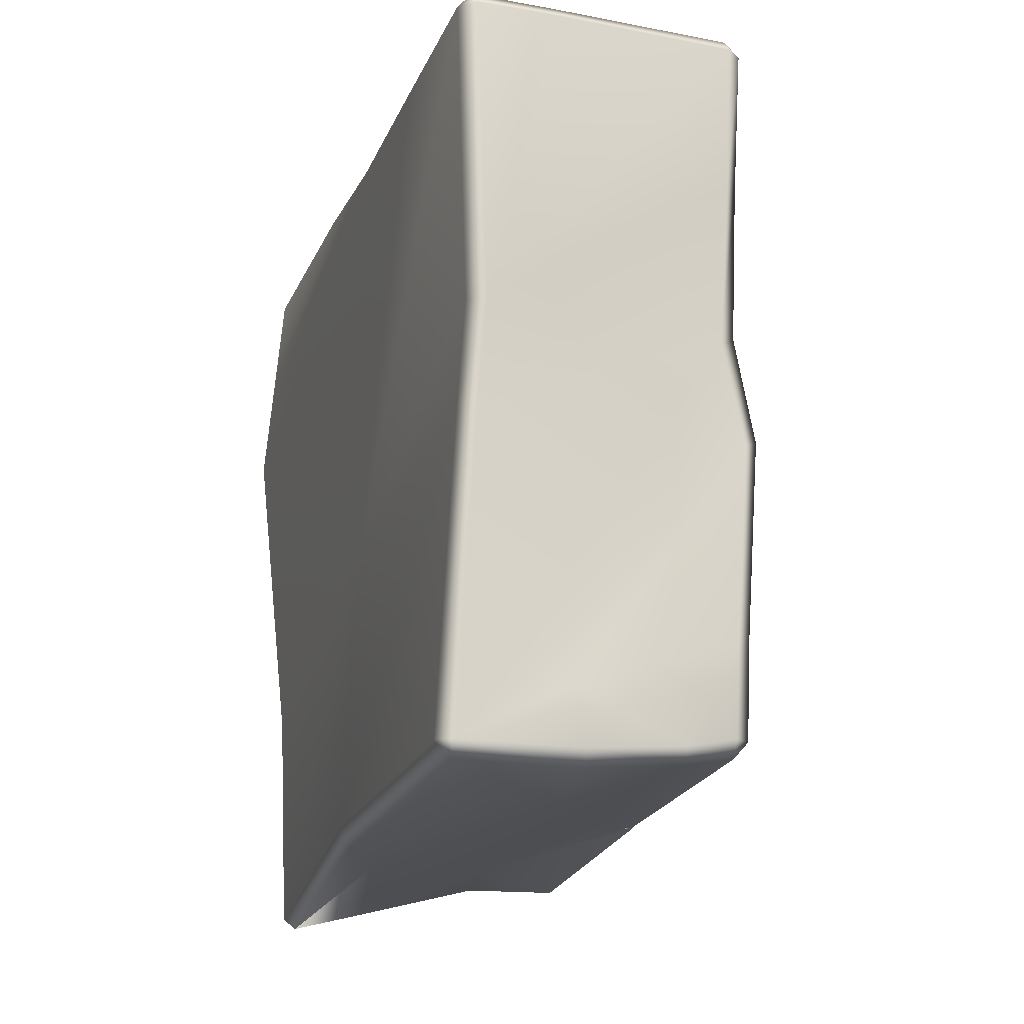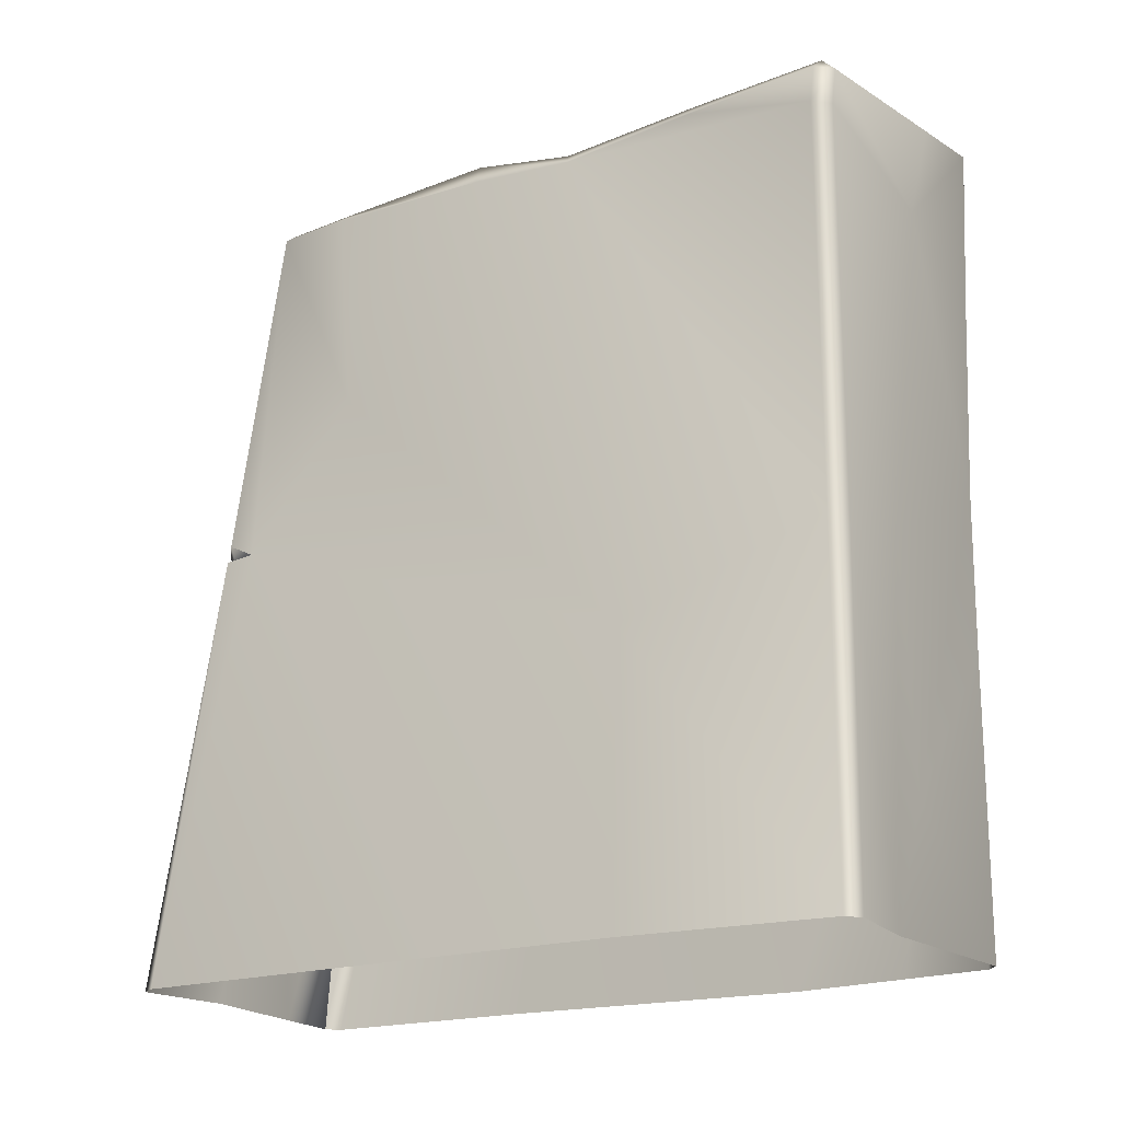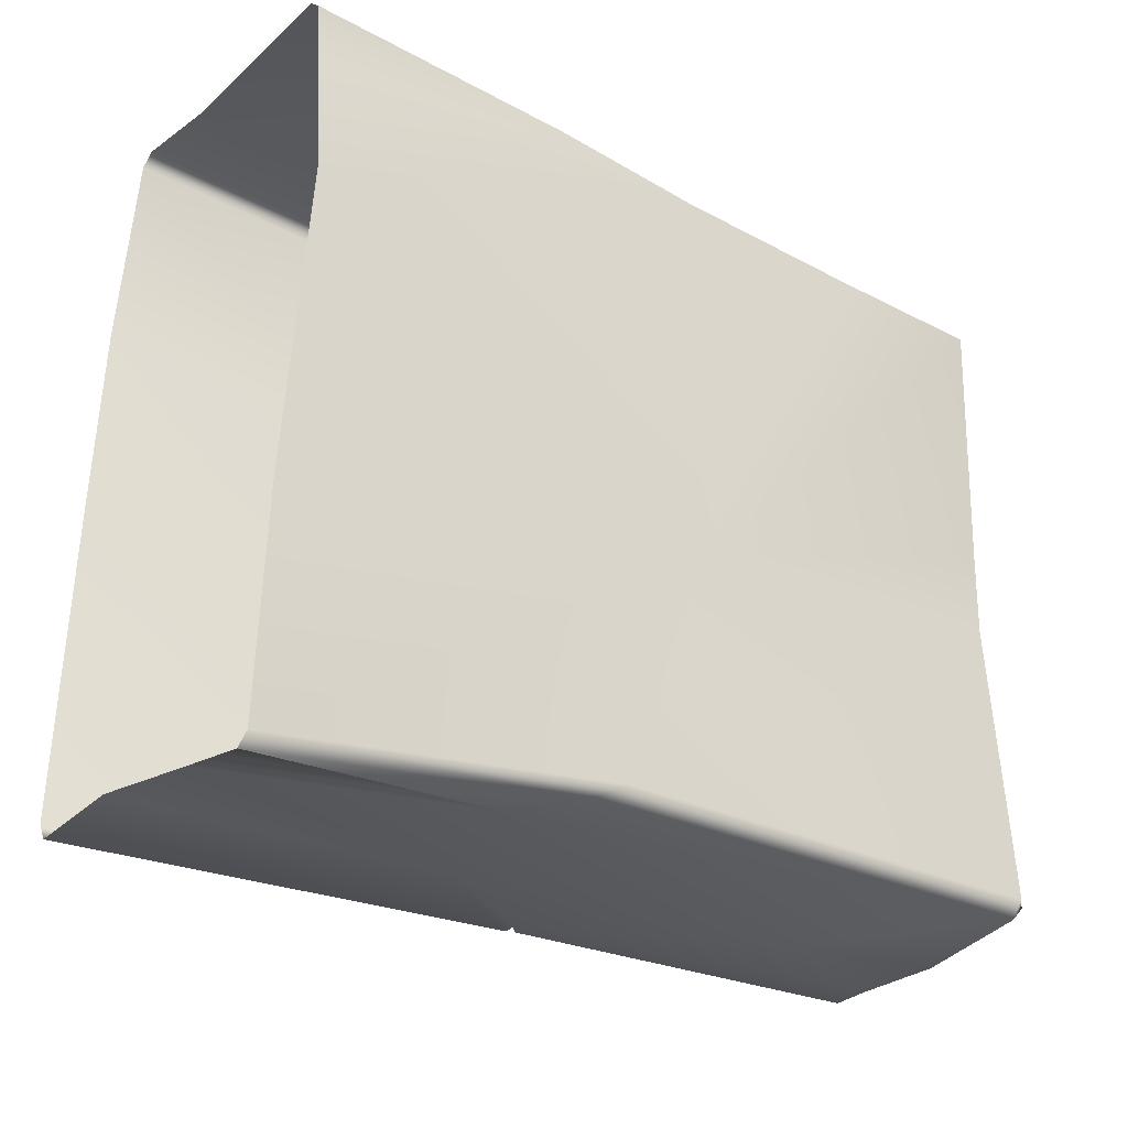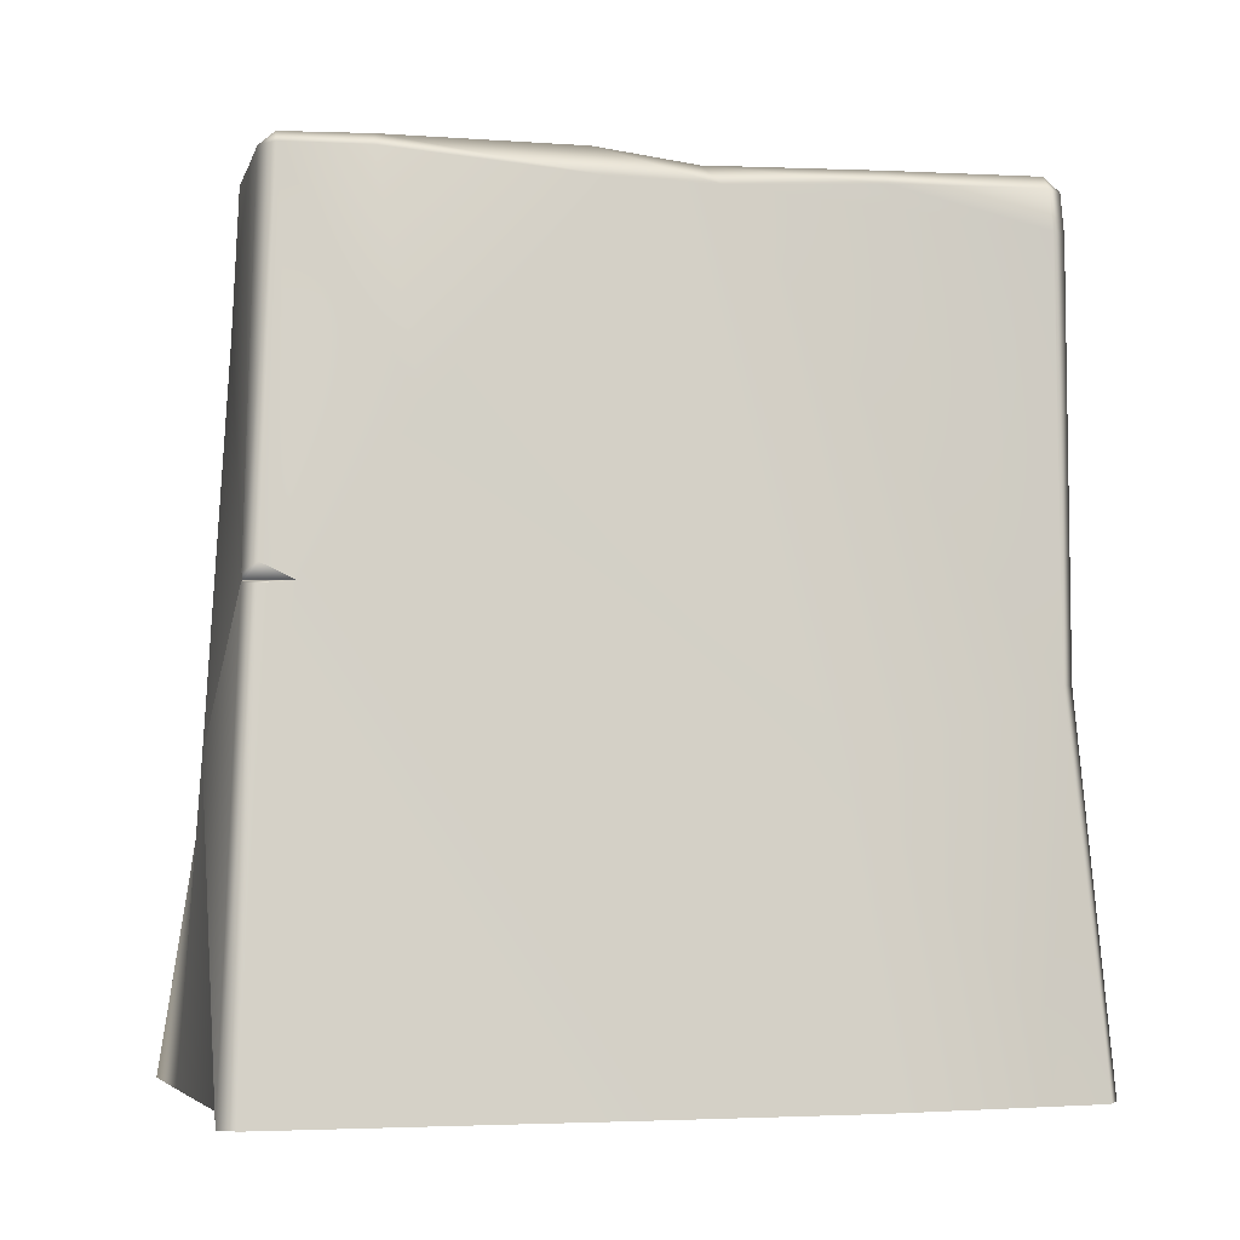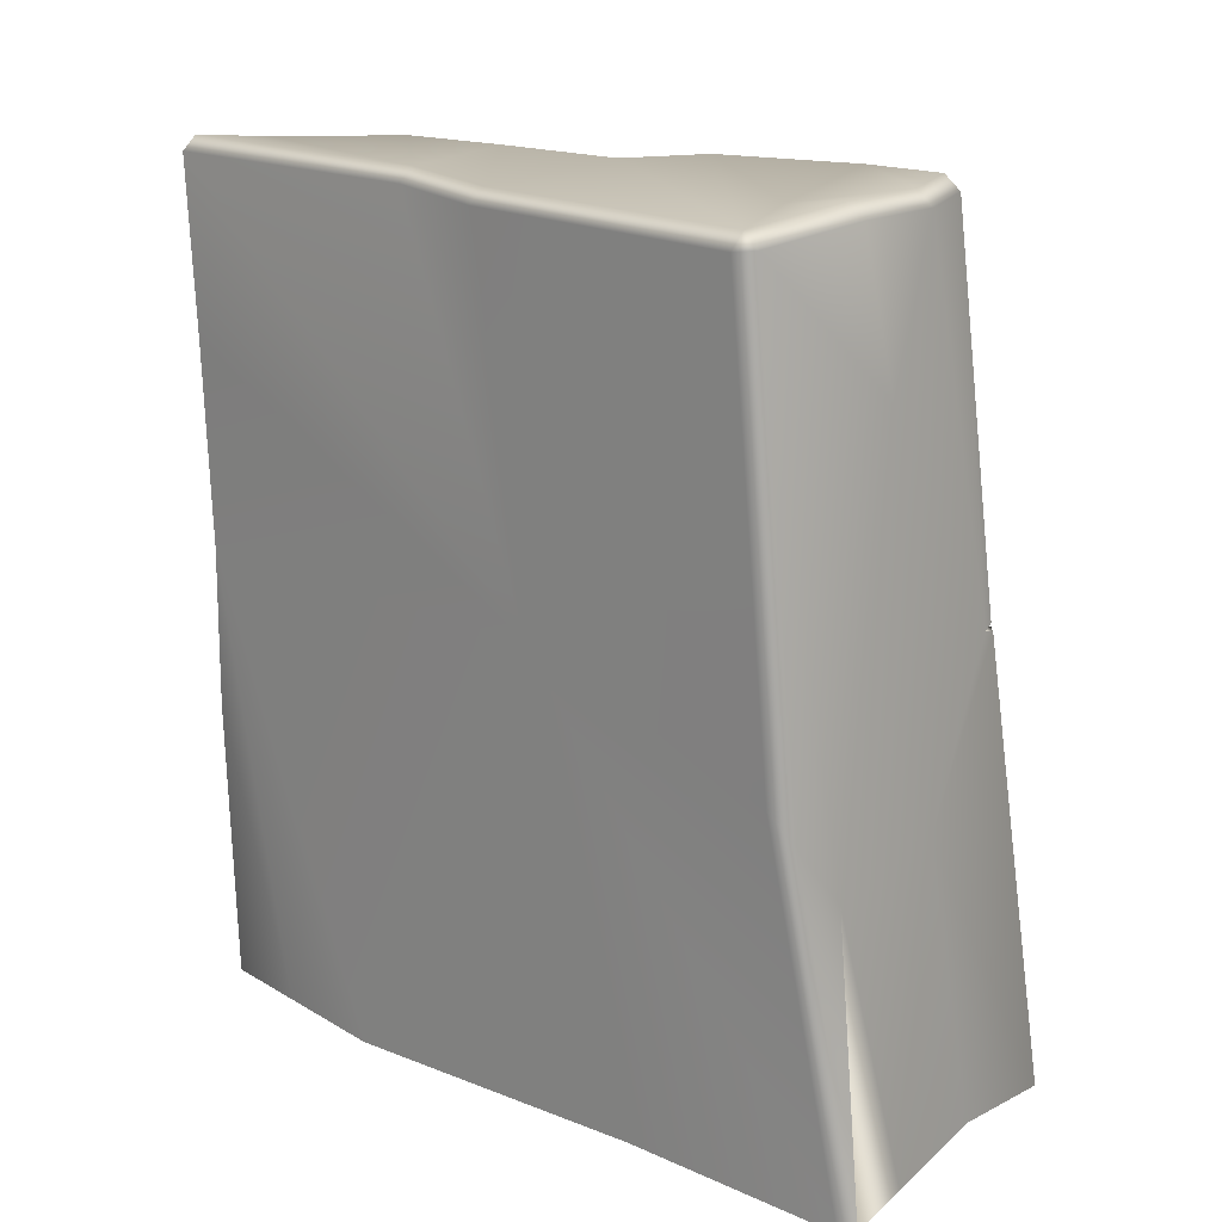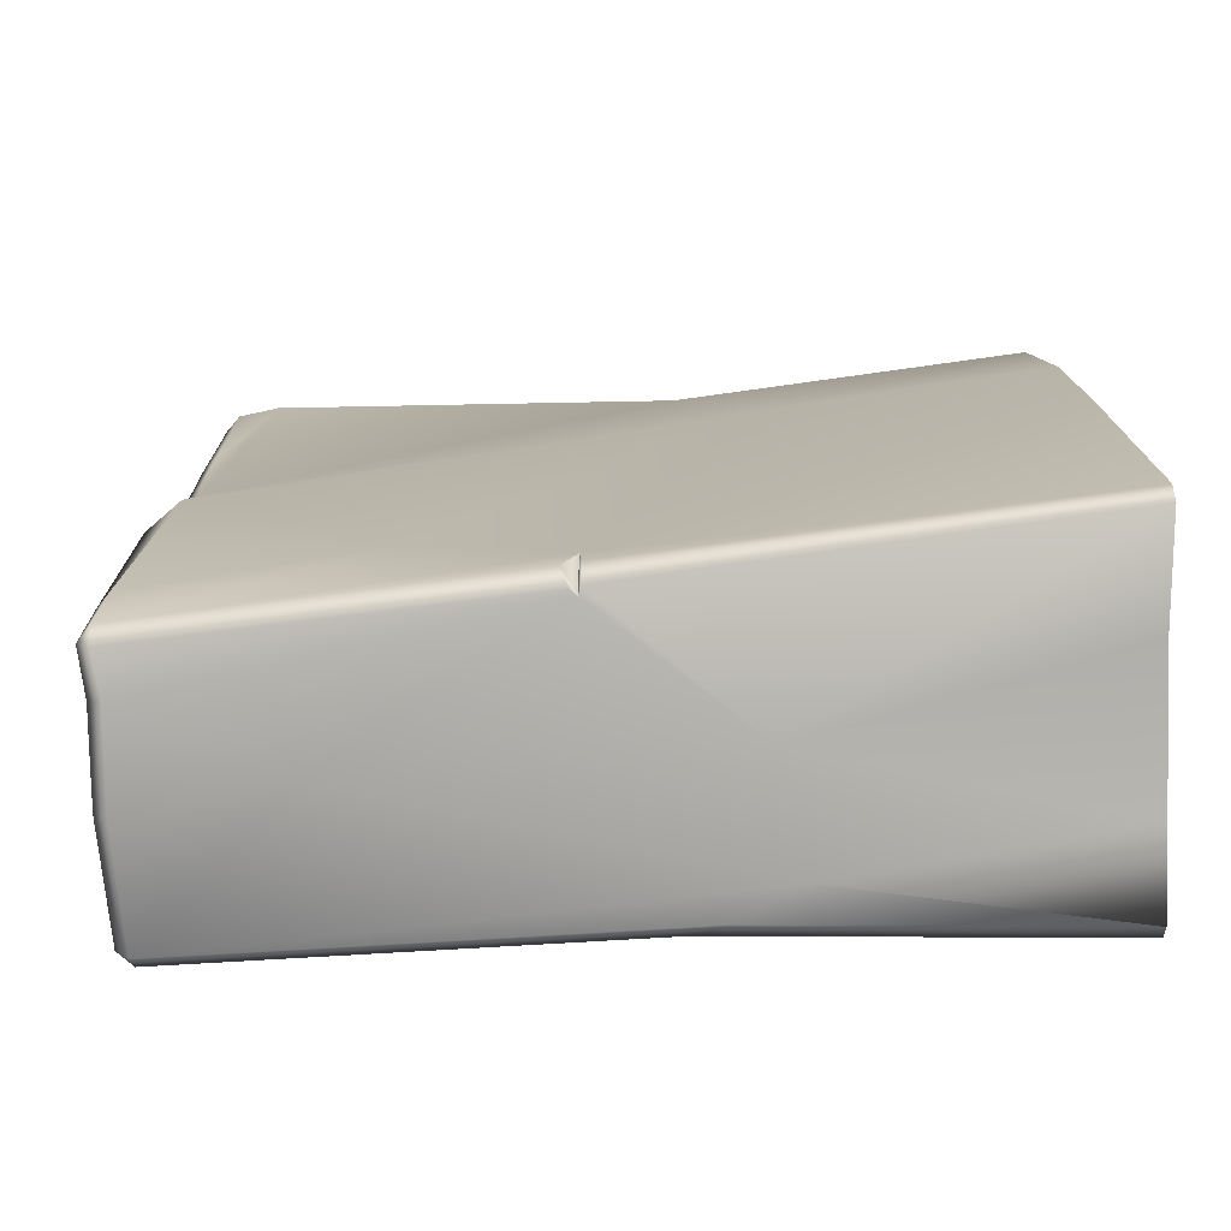
<metadata>
{"format":"obj","ext":"obj","renderer":"f3d","projection":"perspective","resolution":1024,"background":"white","views":[{"elev":-15.6,"azim":161.4,"up":"+Z"},{"elev":-18.1,"azim":-53.5,"up":"+Y"},{"elev":-33.9,"azim":51.7,"up":"+Z"},{"elev":-1.9,"azim":-98.8,"up":"+Y"},{"elev":16.5,"azim":134.6,"up":"+Y"},{"elev":-74.0,"azim":-89.9,"up":"+Z"}]}
</metadata>
<code>
g Cliff_H
v -0.35 4.118 -1.635
v -0.5963 2.268 -1.696
v -0.5656 2.234 -1.69
v 0.9953 4.016 -1.605
v 0.9253 4.093 -1.605
v 0.9264 4.024 -1.684
v -0.5656 2.234 -1.69
v -0.6711 2.308 -1.628
v -0.6772 2.233 -1.472
v -0.5963 2.268 -1.696
v -0.4209 4.125 -1.557
v -0.35 4.118 -1.635
v -0.6772 2.233 -1.472
v -0.5706 2.983 -0.936
v -0.7558 1.432 0.864
v -0.4392 4.12 -1.14
v -0.3394 4.187 -1.557
v -0.35 4.118 -1.635
v -0.3588 4.186 -1.131
v -0.5665 3.988 -0.1203
v -0.4657 3.988 0.3817
v -0.4392 4.145 -0.1949
v -0.3547 4.092 0.3044
v -0.4861 4.008 1.117
v -0.4134 4.082 1.121
v -0.9774 -1.229e-06 -0.04219
v -1.004 -1.229e-06 -1.703
v -0.944 -1.229e-06 0.9665
v -0.6895 2.217 -1.629
v -0.9532 -1.229e-06 -1.794
v -0.6106 2.226 -1.698
v -0.6772 2.233 -1.472
v -0.5656 2.234 -1.69
v -0.8245 -8.349e-09 2.004
v -0.6031 1.798 1.873
v -0.573 3.803 1.846
v -0.5237 1.795 1.939
v -0.7473 -1.229e-06 2.055
v -0.5027 3.796 1.923
v -0.5303 4.002 1.842
v -0.4134 4.082 1.121
v -0.4495 4.07 1.842
v -0.4606 3.997 1.918
v 0.2112 3.525 1.93
v 0.5462 1.353 -1.843
v 0.1659 3.338 -1.737
v -0.02237 1.487 -1.856
v 0.9264 4.024 -1.684
v 0.3367 4.076 -1.701
v 0.9253 4.093 -1.605
v 0.3411 4.145 -1.624
v 0.7452 1.634 -1.775
v 0.6409 -1.229e-06 -2.057
v 0.7087 -1.229e-06 -2.004
v 0.831 1.798 -1.685
v 0.8728 2.221 -0.3546
v 0.752 -1.229e-06 -0.8463
v 0.9953 4.016 -1.605
v 0.9141 -1.229e-06 0.74
v 0.9073 4.036 -0.08177
v 0.8344 4.11 -0.08981
v 0.9253 4.093 -1.605
v 0.874 2.219 1.791
v 0.8545 -1.229e-06 1.361
v 0.8505 1.418 1.828
v 0.8109 -1.229e-06 1.816
v 0.7444 -8.349e-09 1.887
v 0.7431 1.446 1.885
v 0.06689 0.654 1.9
v -0.2654 -1.229e-06 1.948
v 0.7541 2.255 1.884
v -0.05476 1.855 1.911
v -0.5237 1.795 1.939
v -0.7473 -1.229e-06 2.055
v 0.2112 3.525 1.93
v -0.5027 3.796 1.923
v 0.9236 3.233 1.778
v 0.8074 3.268 1.891
v 0.9405 4.107 1.816
v 0.8678 4.104 1.896
v 0.8853 4.082 0.3803
v 0.8633 4.177 1.819
v 0.8071 4.15 0.3758
v 0.8344 4.11 -0.08981
v 0.8633 4.177 1.819
v 0.4273 4.133 1.838
v 0.4352 4.06 1.912
v -0.4606 3.997 1.918
v -0.4495 4.07 1.842
v 0.5462 1.353 -1.843
v 0.2466 -1.229e-06 -1.963
v 0.6409 -1.229e-06 -2.057
v -0.02237 1.487 -1.856
v -0.4363 -1.229e-06 -1.796
v -0.9532 -1.229e-06 -1.794
v -0.6106 2.226 -1.698
v -0.5656 2.234 -1.69
v 0.1659 3.338 -1.737
v -0.1337 4.077 -1.665
v -0.35 4.118 -1.635
v 0.3367 4.076 -1.701
v 0.3411 4.145 -1.624
v -0.1187 4.15 -1.593
v -0.1187 4.15 -1.593
v -0.35 4.118 -1.635
v -0.1337 4.077 -1.665
v -0.3394 4.187 -1.557
v -0.3588 4.186 -1.131
v 0.4057 4.119 -1.357
v 0.3411 4.145 -1.624
v -0.5665 3.988 -0.1203
v -0.4392 4.12 -1.14
v -0.4392 4.145 -0.1949
v 0.4057 4.119 -1.357
v 0.9253 4.093 -1.605
v 0.4057 4.119 -1.357
v -0.4392 4.145 -0.1949
v -0.3547 4.092 0.3044
v -0.3547 4.092 0.3044
v 0.8344 4.11 -0.08981
v -0.4134 4.082 1.121
v -0.4134 4.082 1.121
v 0.8344 4.11 -0.08981
v 0.8071 4.15 0.3758
v -0.4495 4.07 1.842
v 0.4273 4.133 1.838
v 0.8633 4.177 1.819
g Cliff_H_0
f 3 2 1
f 6 5 4
f 9 8 7
f 8 10 7
f 10 8 11
f 12 10 11
f 8 13 11
f 13 14 11
f 15 14 13
f 16 11 14
f 11 16 17
f 17 18 11
f 16 19 17
f 20 16 14
f 20 14 15
f 21 20 15
f 20 21 22
f 21 23 22
f 21 24 23
f 24 25 23
f 15 13 26
f 27 26 13
f 26 28 15
f 29 27 13
f 27 29 30
f 29 31 30
f 29 32 31
f 32 33 31
f 34 15 28
f 35 21 15
f 15 34 35
f 24 21 36
f 21 35 36
f 35 34 37
f 34 38 37
f 35 37 39
f 36 35 39
f 24 36 40
f 41 24 40
f 42 41 40
f 43 42 40
f 40 36 43
f 36 39 43
f 39 44 43
f 47 46 45
f 45 46 48
f 46 49 48
f 48 49 50
f 49 51 50
f 52 45 48
f 53 45 52
f 54 53 52
f 52 48 55
f 55 54 52
f 55 56 54
f 54 56 57
f 48 58 55
f 59 57 56
f 60 55 58
f 55 60 56
f 61 60 58
f 62 61 58
f 56 63 59
f 64 59 63
f 65 64 63
f 65 66 64
f 67 66 65
f 68 67 65
f 65 63 68
f 67 68 69
f 67 69 70
f 63 71 68
f 69 68 71
f 70 69 72
f 72 69 71
f 72 73 70
f 73 74 70
f 72 75 73
f 72 71 75
f 75 76 73
f 71 63 77
f 56 77 63
f 78 71 77
f 71 78 75
f 77 56 79
f 78 77 79
f 78 80 75
f 80 78 79
f 81 79 56
f 60 81 56
f 79 81 82
f 81 83 82
f 81 60 83
f 60 84 83
f 80 79 85
f 85 86 80
f 80 87 75
f 86 87 80
f 87 88 75
f 87 86 89
f 88 87 89
f 92 91 90
f 93 90 91
f 94 93 91
f 94 95 93
f 95 96 93
f 96 97 93
f 98 93 97
f 99 98 97
f 97 100 99
f 98 99 101
f 102 101 99
f 103 102 99
f 106 105 104
f 105 107 104
f 104 107 108
f 104 108 109
f 110 104 109
f 108 112 111
f 113 108 111
f 108 113 114
f 110 116 115
f 116 117 115
f 117 118 115
f 120 115 119
f 121 120 119
f 124 123 122
f 125 124 122
f 126 124 125
f 126 127 124

</code>
